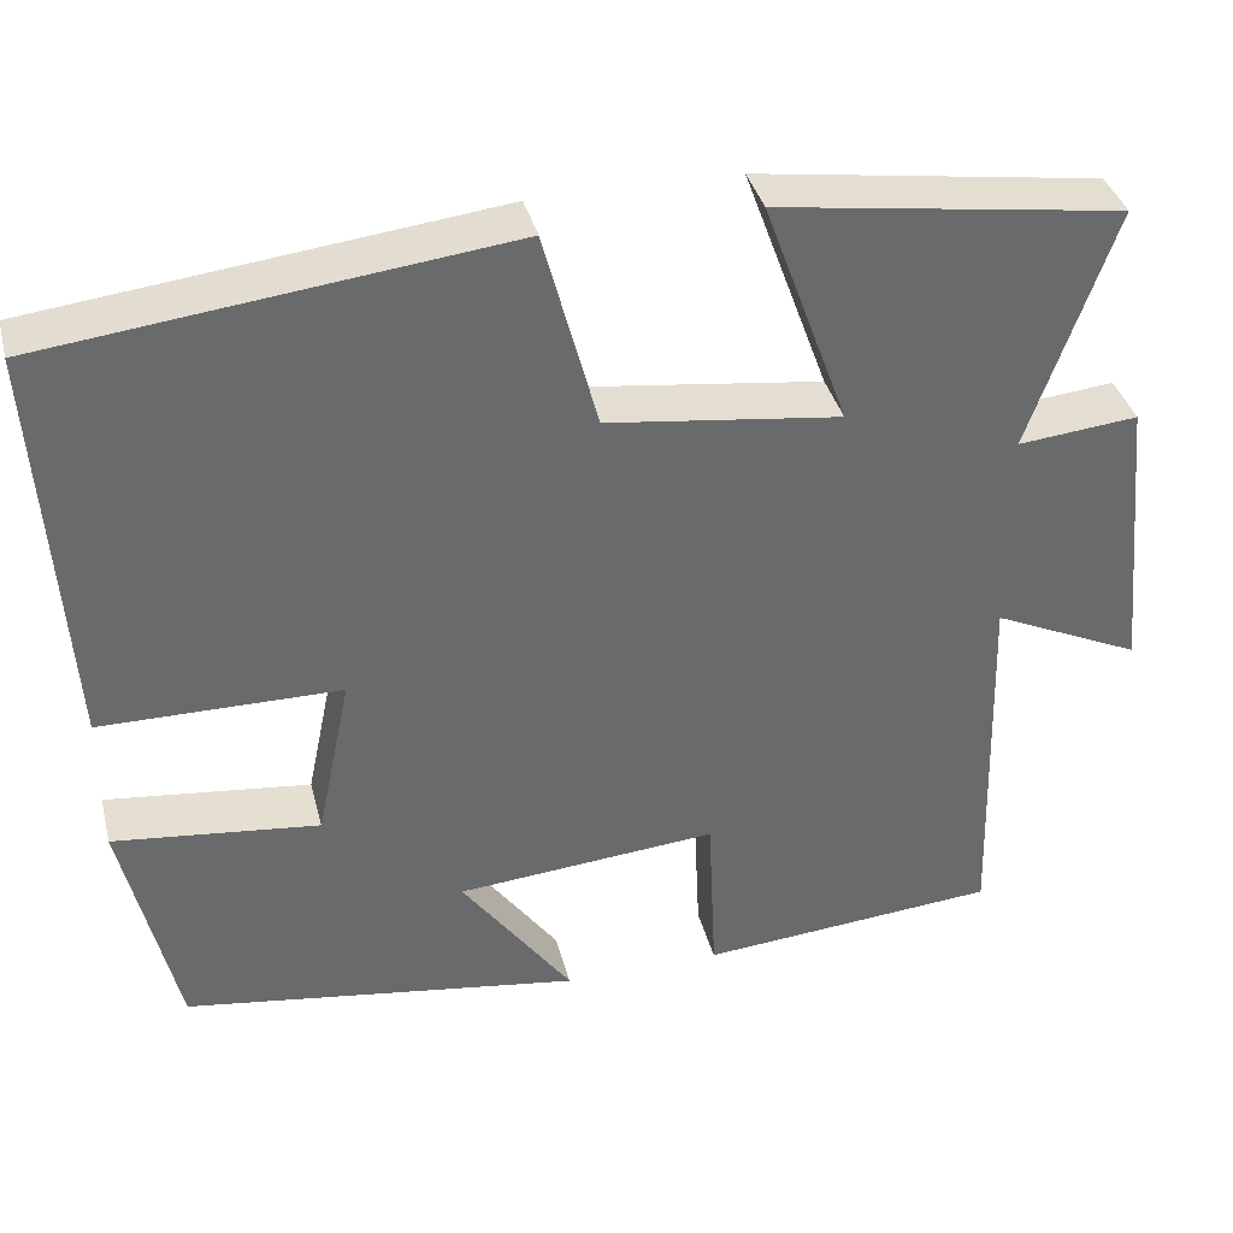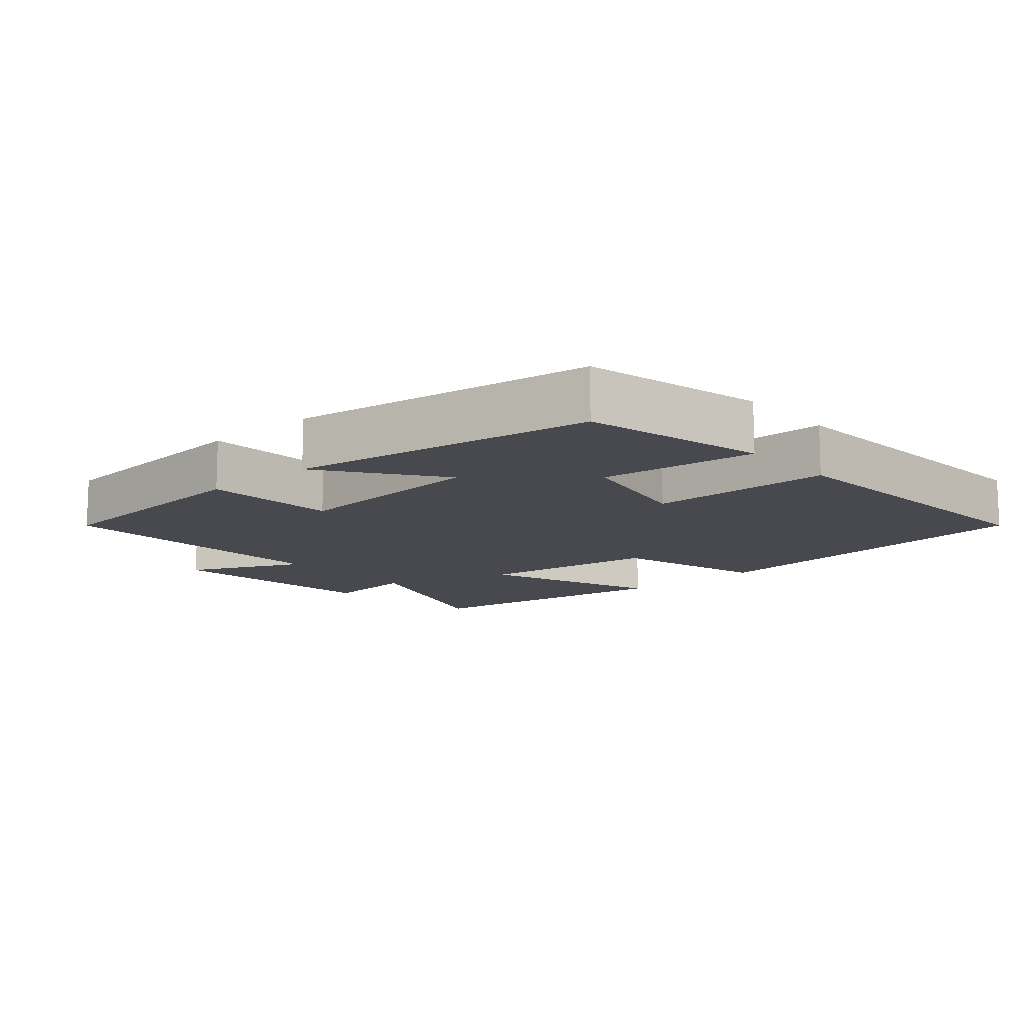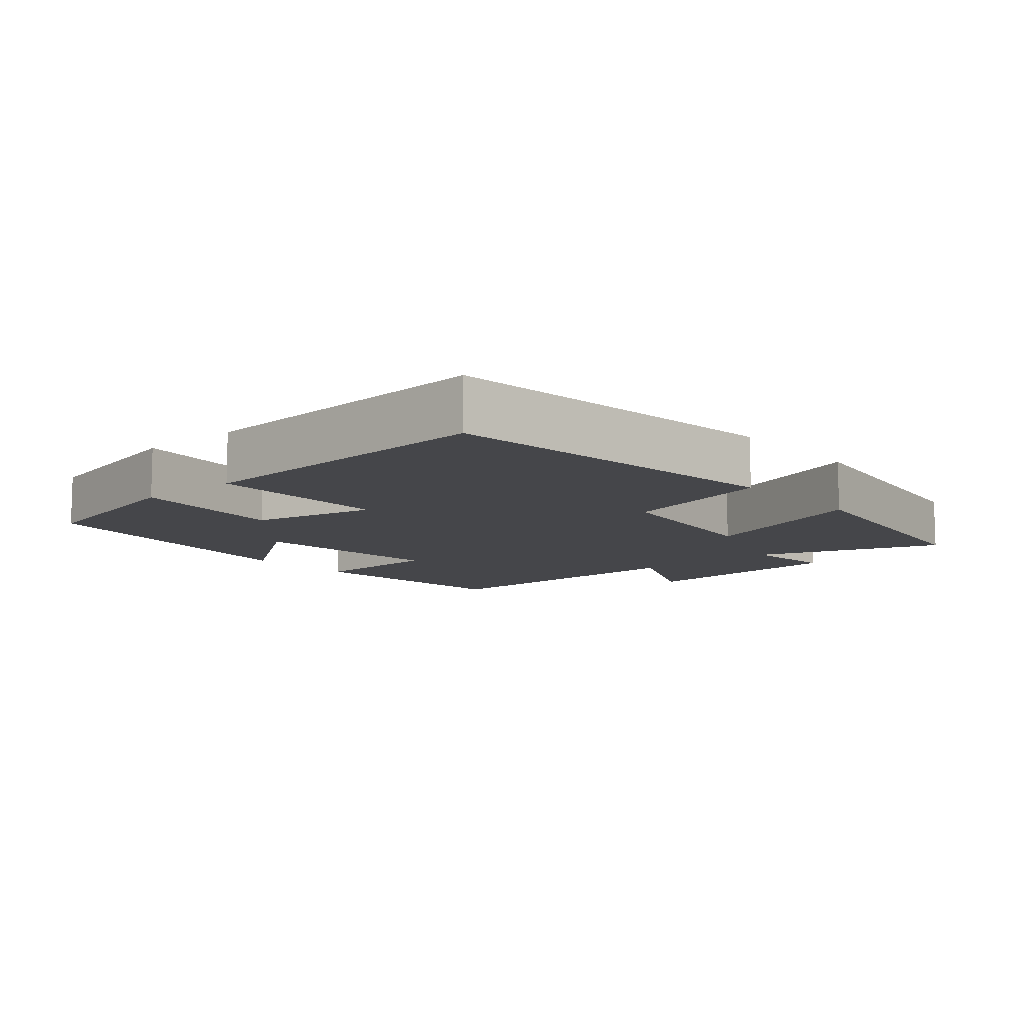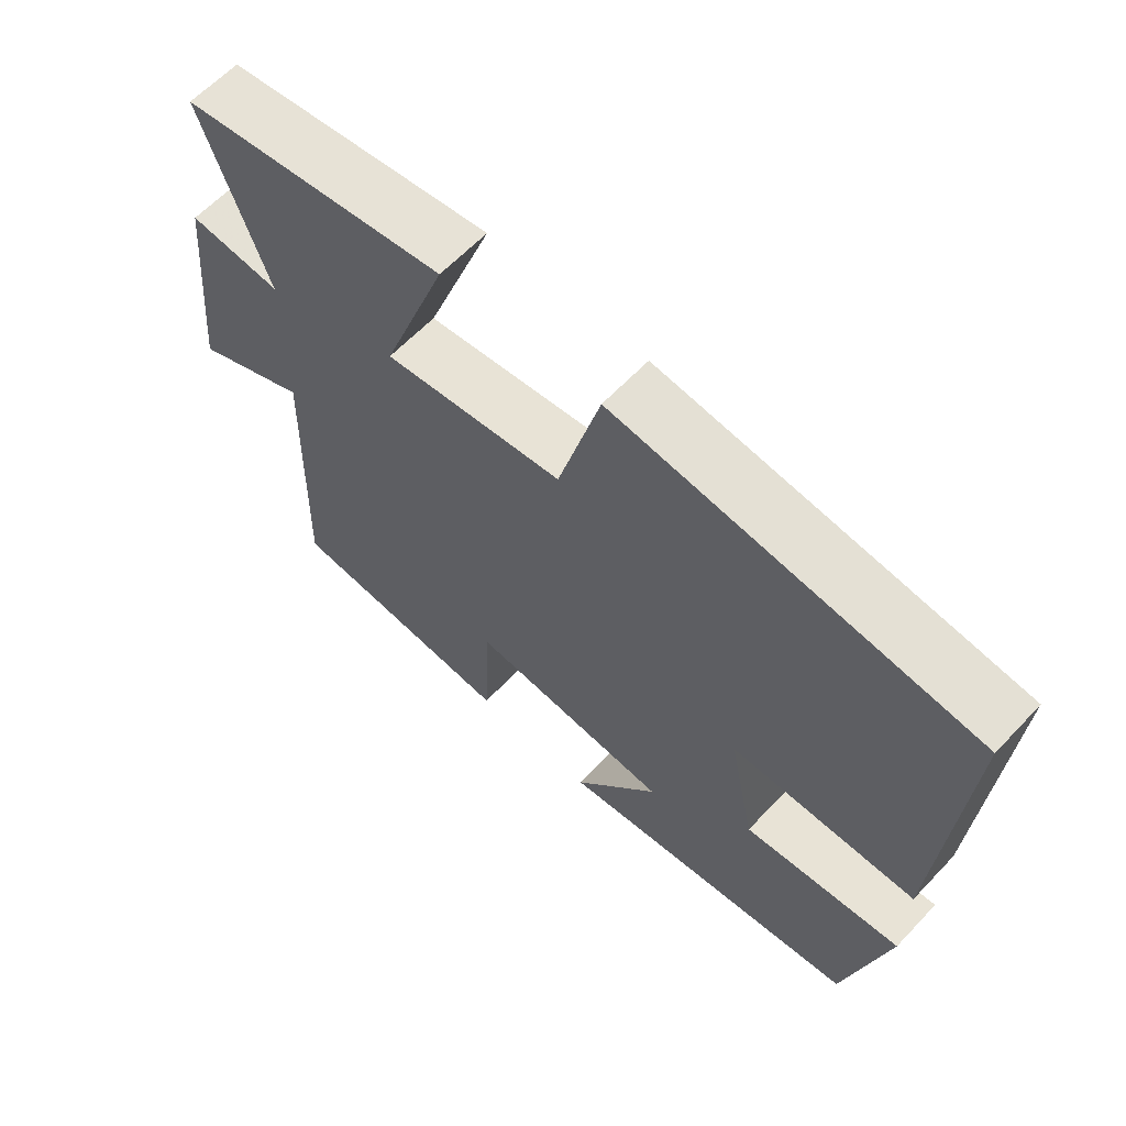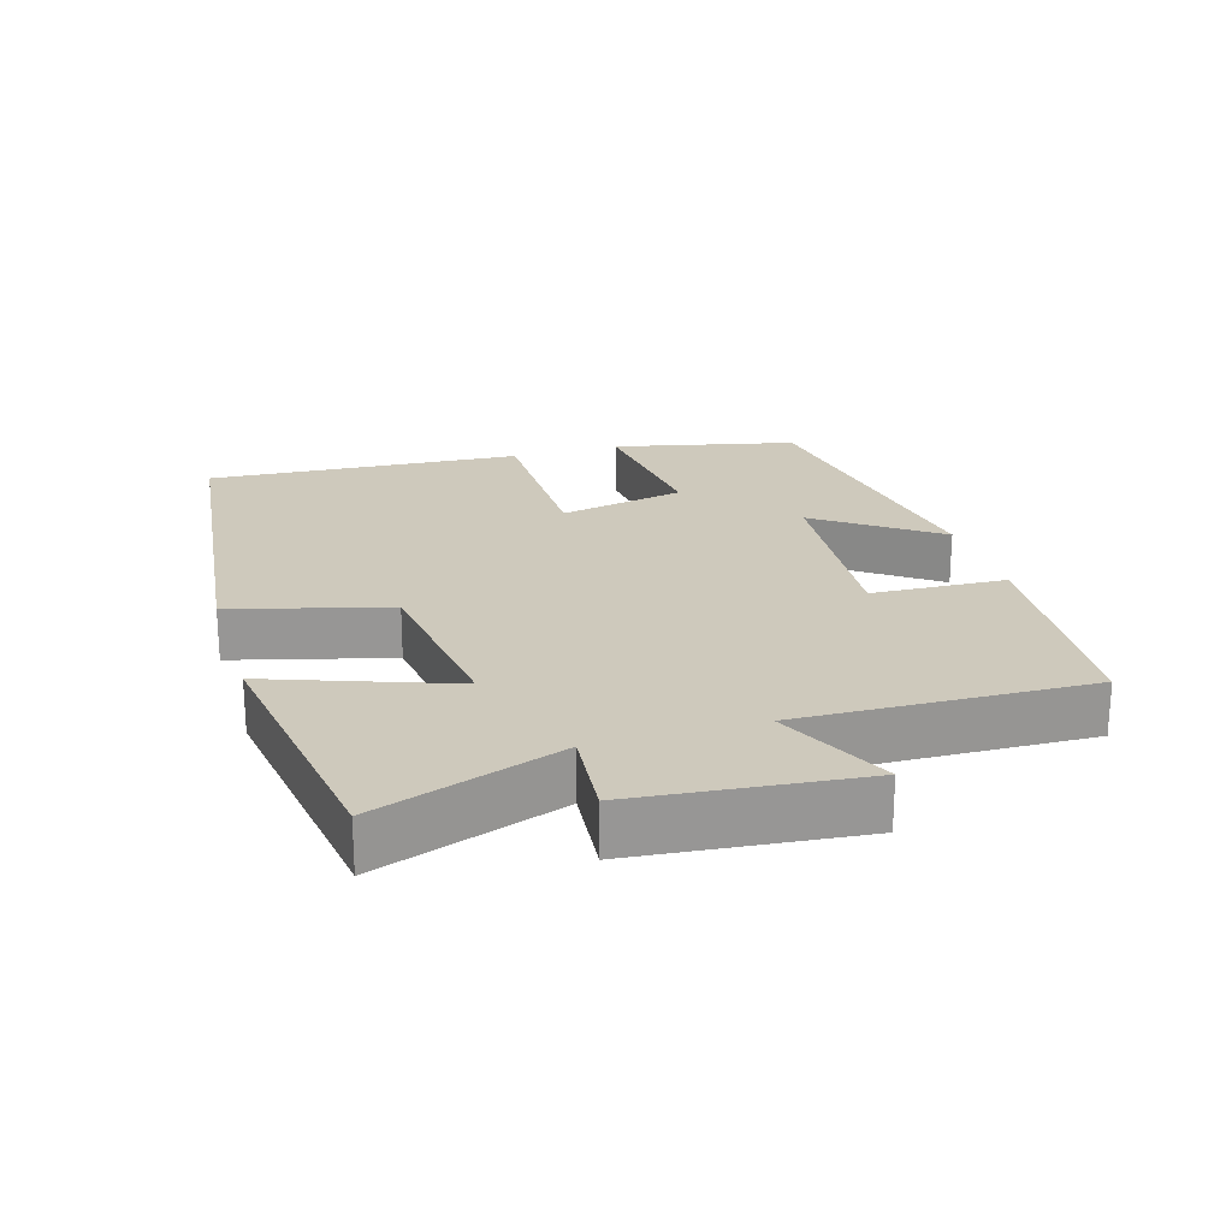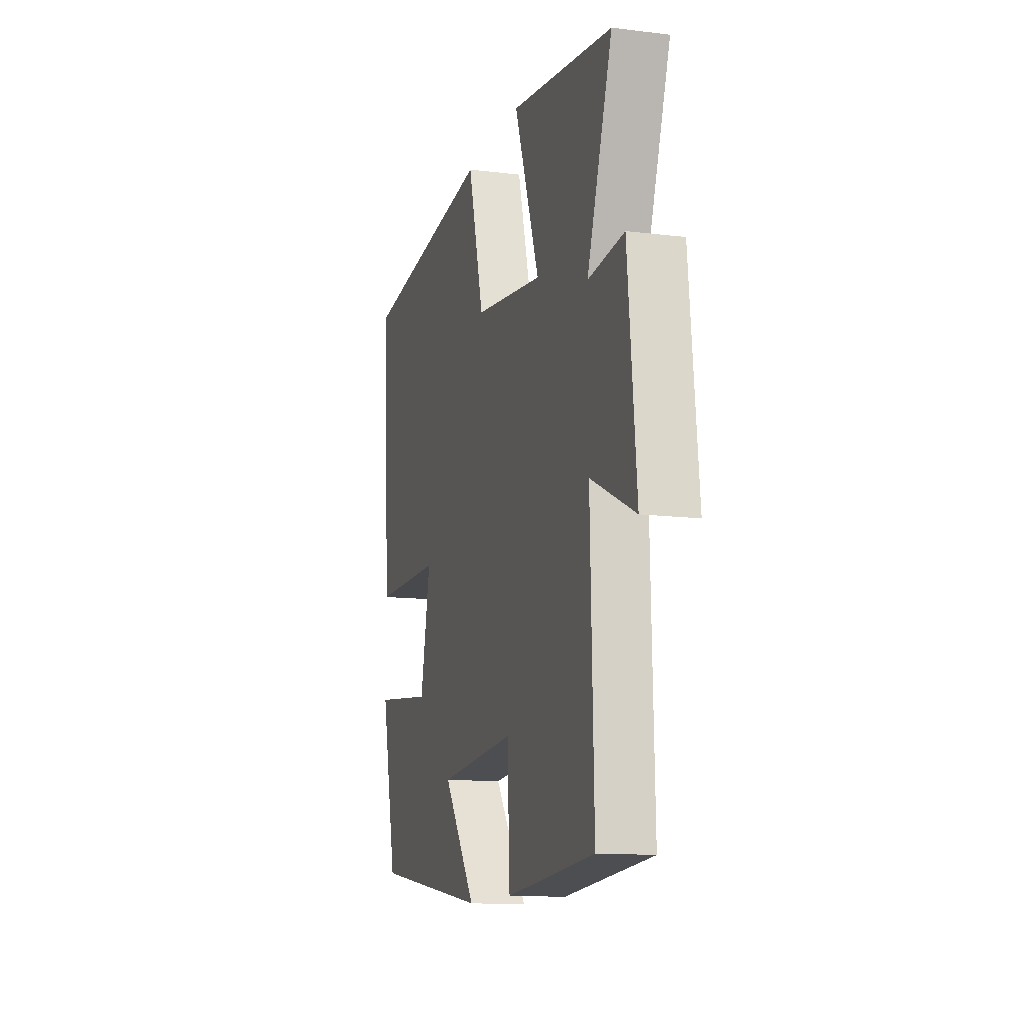
<metadata>
{"format":"obj","ext":"obj","renderer":"f3d","projection":"perspective","resolution":1024,"background":"white","views":[{"elev":37.3,"azim":-14.1,"up":"+Z"},{"elev":-12.6,"azim":-138.7,"up":"+Y"},{"elev":-9.9,"azim":-49.2,"up":"+Y"},{"elev":62.3,"azim":-136.7,"up":"+Z"},{"elev":22.3,"azim":73.2,"up":"+Y"},{"elev":-12.6,"azim":73.9,"up":"+Z"}]}
</metadata>
<code>
v 0.594 0.07 0.444
v 0.5 0.07 0.176
v 0.634 0.07 0.189
v 0.666 0.07 -0.133
v 0.5 0.07 -0.056
v 0.512 0.07 -0.473
v 0.179 0.07 -0.5
v 0.17 0.07 -0.306
v -0.12 0.07 -0.33
v 0.003 0.07 -0.5
v -0.44 0.07 -0.434
v -0.5 0.07 -0.171
v -0.272 0.07 -0.197
v -0.234 0.07 -0.015
v -0.5 0.07 -0.013
v -0.529 0.07 0.44
v -0.017 0.07 0.5
v 0.043 0.07 0.276
v 0.303 0.07 0.242
v 0.209 0.07 0.5
v 0.594 0 0.444
v 0.5 0 0.176
v 0.634 0 0.189
v 0.666 0 -0.133
v 0.5 0 -0.056
v 0.512 0 -0.473
v 0.179 0 -0.5
v 0.17 0 -0.306
v -0.12 0 -0.33
v 0.003 0 -0.5
v -0.44 0 -0.434
v -0.5 0 -0.171
v -0.272 0 -0.197
v -0.234 0 -0.015
v -0.5 0 -0.013
v -0.529 0 0.44
v -0.017 0 0.5
v 0.043 0 0.276
v 0.303 0 0.242
v 0.209 0 0.5
f 19 20 1 2
f 18 19 2
f 16 17 18
f 15 16 18
f 14 15 18
f 13 14 18 2
f 11 12 13
f 10 11 13
f 9 10 13
f 13 2 3
f 9 13 3
f 8 9 3
f 5 6 7 8
f 5 8 3
f 3 4 5
f 22 21 40 39
f 22 39 38
f 38 37 36
f 38 36 35
f 38 35 34
f 22 38 34 33
f 33 32 31
f 33 31 30
f 33 30 29
f 23 22 33
f 23 33 29
f 23 29 28
f 28 27 26 25
f 23 28 25
f 25 24 23
f 1 21 22 2
f 2 22 23 3
f 3 23 24 4
f 4 24 25 5
f 5 25 26 6
f 6 26 27 7
f 7 27 28 8
f 8 28 29 9
f 9 29 30 10
f 10 30 31 11
f 11 31 32 12
f 12 32 33 13
f 13 33 34 14
f 14 34 35 15
f 15 35 36 16
f 16 36 37 17
f 17 37 38 18
f 18 38 39 19
f 19 39 40 20
f 20 40 21 1

</code>
